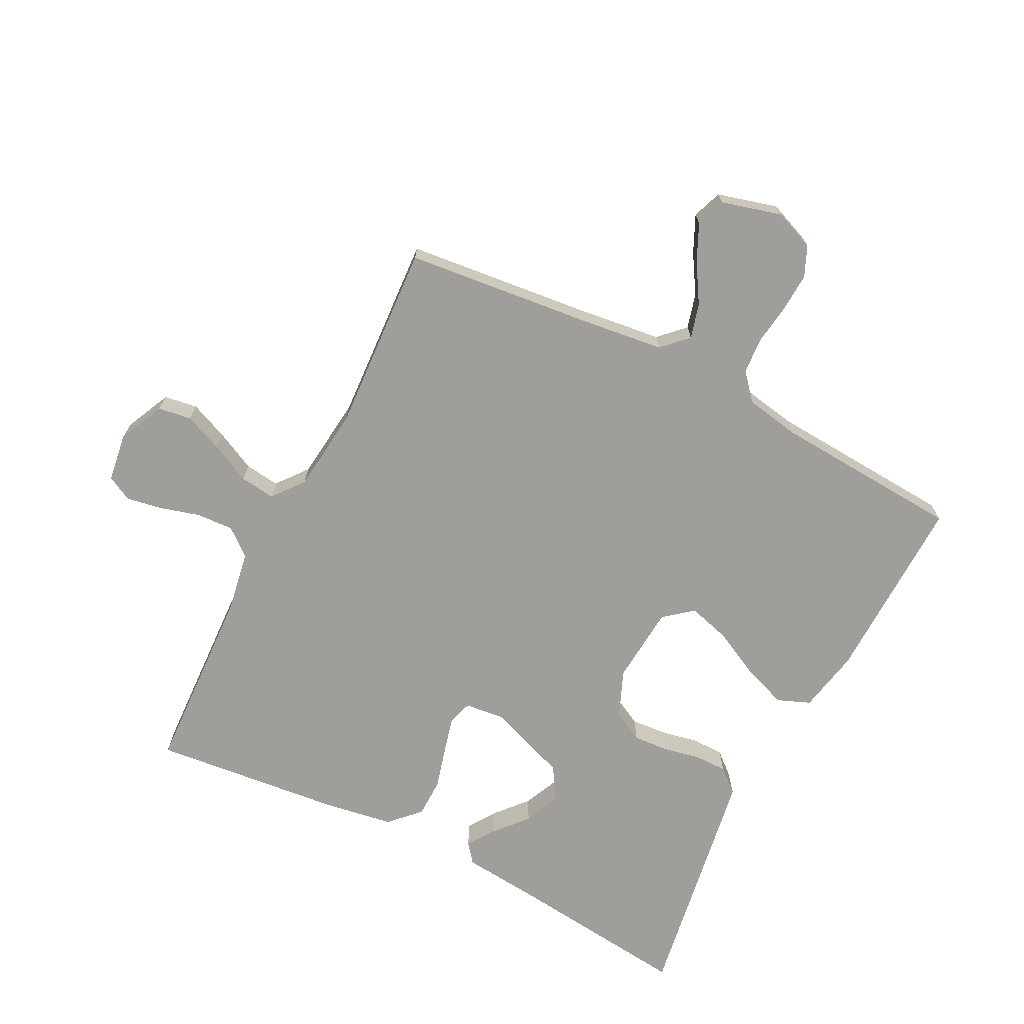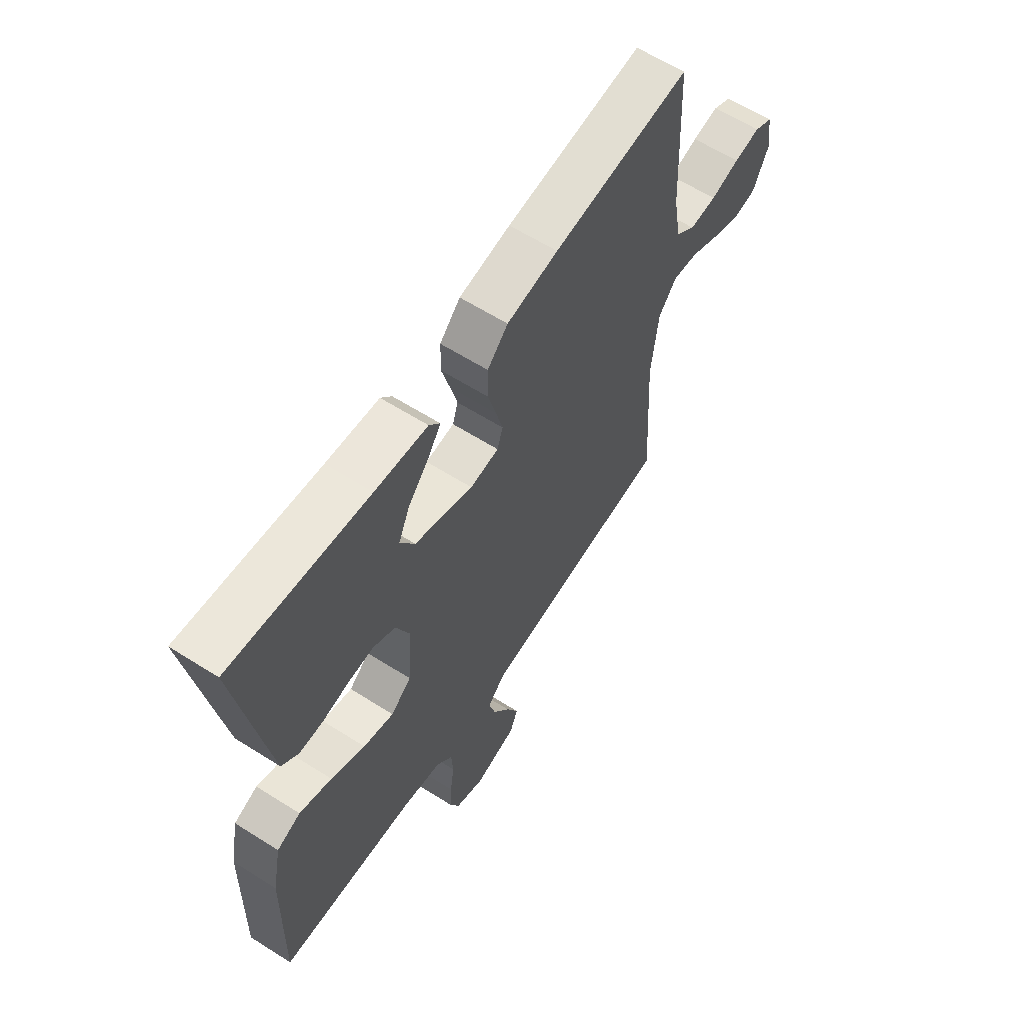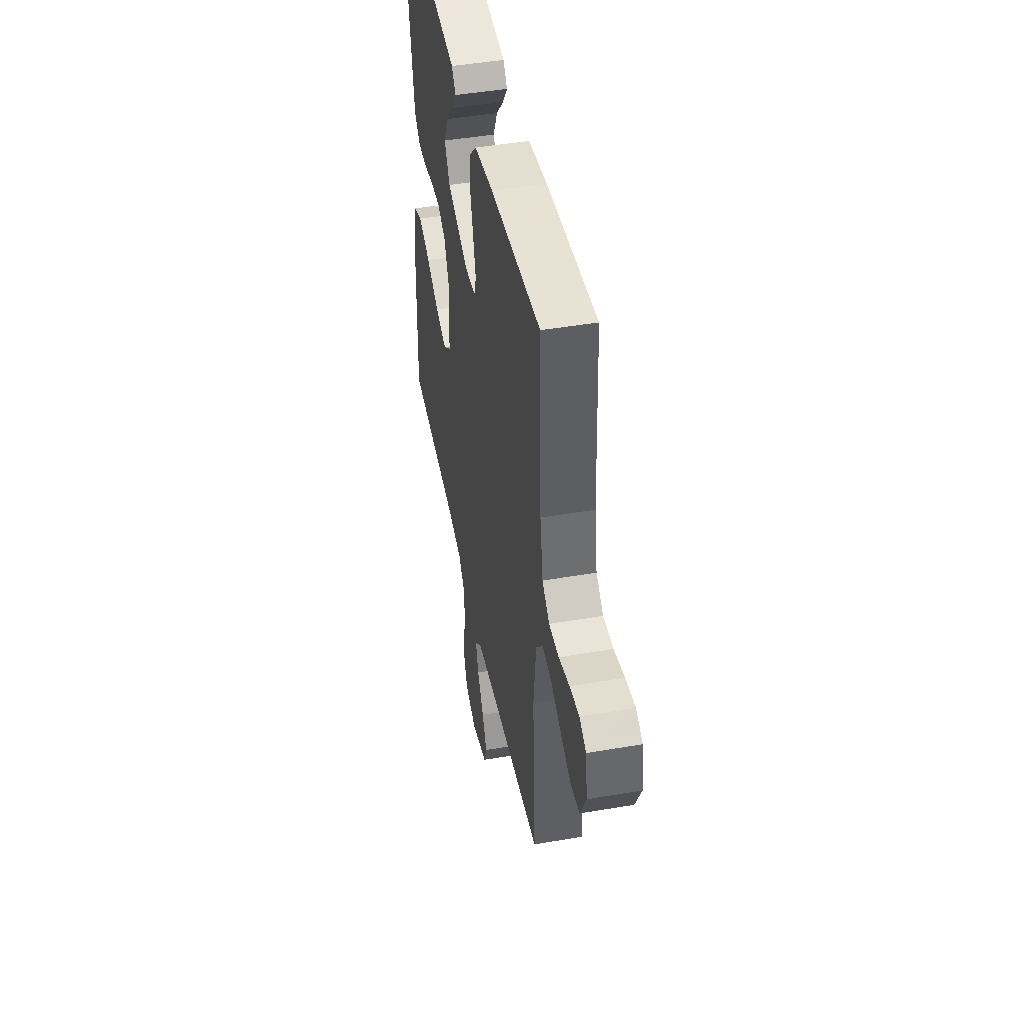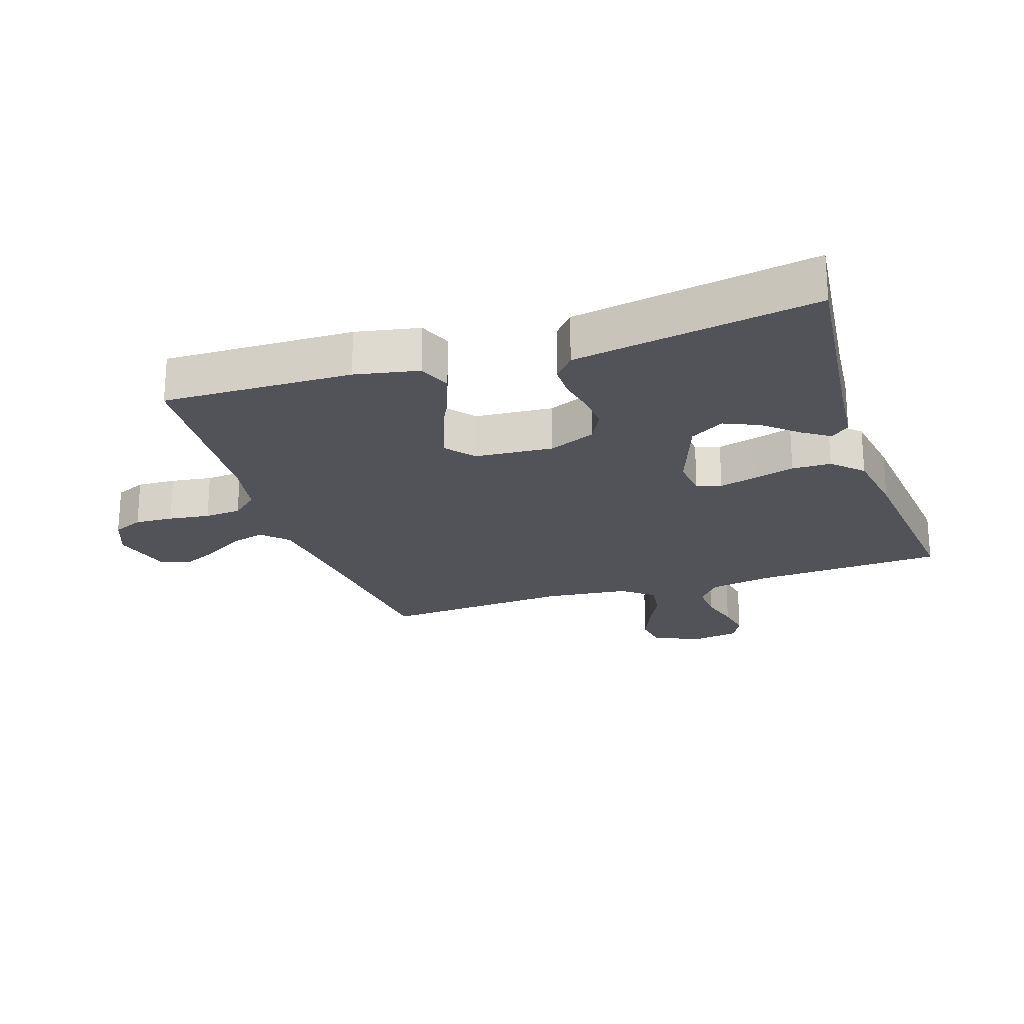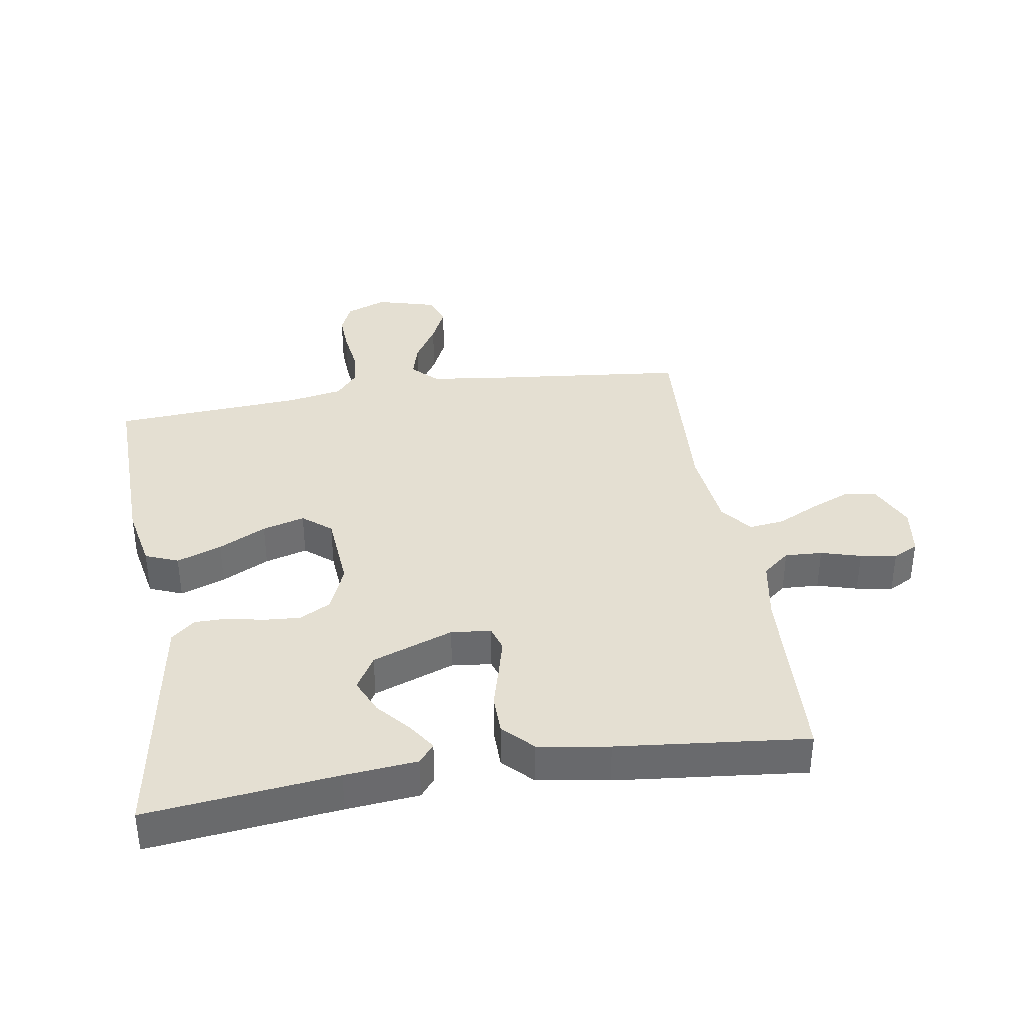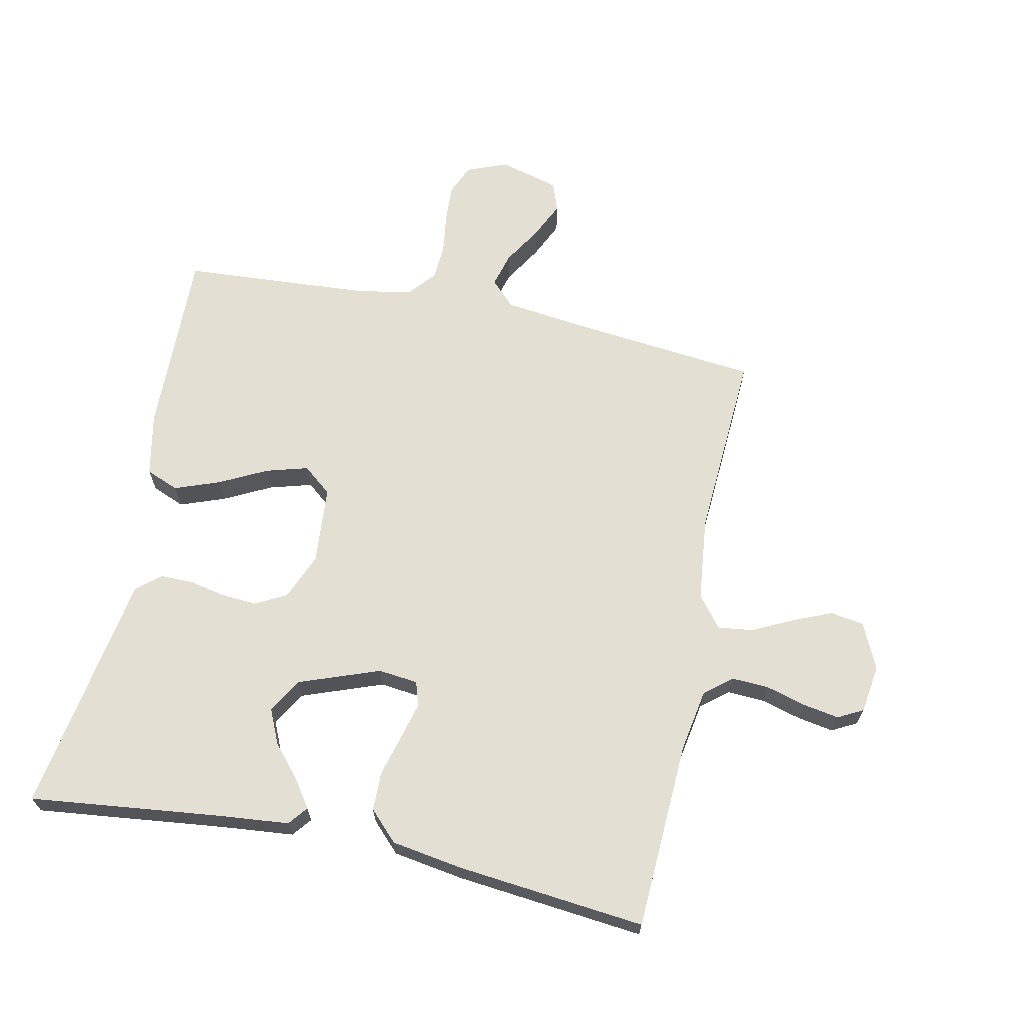
<metadata>
{"format":"obj","ext":"obj","renderer":"f3d","projection":"perspective","resolution":1024,"background":"white","views":[{"elev":-70.8,"azim":153.0,"up":"+Y"},{"elev":61.7,"azim":-57.2,"up":"+Z"},{"elev":46.2,"azim":78.9,"up":"+Z"},{"elev":-22.7,"azim":-71.7,"up":"+Y"},{"elev":37.2,"azim":-9.1,"up":"+Y"},{"elev":66.4,"azim":11.8,"up":"+Y"}]}
</metadata>
<code>
v 0.5 0.07 0.5
v 0.514 0.07 0.2
v 0.531 0.07 0.102
v 0.574 0.07 0.067
v 0.633 0.07 0.07
v 0.696 0.07 0.088
v 0.753 0.07 0.098
v 0.793 0.07 0.077
v 0.804 0.07 0
v 0.77 0.07 -0.073
v 0.717 0.07 -0.081
v 0.655 0.07 -0.055
v 0.592 0.07 -0.024
v 0.536 0.07 -0.017
v 0.497 0.07 -0.066
v 0.482 0.07 -0.2
v 0.5 0.07 -0.5
v 0.2 0.07 -0.532
v 0.071 0.07 -0.548
v 0.032 0.07 -0.587
v 0.047 0.07 -0.642
v 0.085 0.07 -0.704
v 0.112 0.07 -0.762
v 0.095 0.07 -0.809
v 0 0.07 -0.835
v -0.064 0.07 -0.81
v -0.085 0.07 -0.762
v -0.082 0.07 -0.701
v -0.073 0.07 -0.636
v -0.077 0.07 -0.578
v -0.113 0.07 -0.536
v -0.2 0.07 -0.52
v -0.5 0.07 -0.5
v -0.493 0.07 -0.2
v -0.473 0.07 -0.099
v -0.421 0.07 -0.078
v -0.35 0.07 -0.104
v -0.275 0.07 -0.142
v -0.208 0.07 -0.161
v -0.163 0.07 -0.124
v -0.153 0.07 0
v -0.184 0.07 0.074
v -0.233 0.07 0.1
v -0.29 0.07 0.096
v -0.348 0.07 0.084
v -0.4 0.07 0.084
v -0.437 0.07 0.116
v -0.451 0.07 0.2
v -0.5 0.07 0.5
v -0.2 0.07 0.466
v -0.085 0.07 0.455
v -0.061 0.07 0.425
v -0.09 0.07 0.382
v -0.135 0.07 0.33
v -0.16 0.07 0.274
v -0.128 0.07 0.22
v 0 0.07 0.173
v 0.063 0.07 0.18
v 0.075 0.07 0.219
v 0.06 0.07 0.277
v 0.042 0.07 0.343
v 0.043 0.07 0.405
v 0.088 0.07 0.451
v 0.2 0.07 0.469
v 0.5 0 0.5
v 0.514 0 0.2
v 0.531 0 0.102
v 0.574 0 0.067
v 0.633 0 0.07
v 0.696 0 0.088
v 0.753 0 0.098
v 0.793 0 0.077
v 0.804 0 0
v 0.77 0 -0.073
v 0.717 0 -0.081
v 0.655 0 -0.055
v 0.592 0 -0.024
v 0.536 0 -0.017
v 0.497 0 -0.066
v 0.482 0 -0.2
v 0.5 0 -0.5
v 0.2 0 -0.532
v 0.071 0 -0.548
v 0.032 0 -0.587
v 0.047 0 -0.642
v 0.085 0 -0.704
v 0.112 0 -0.762
v 0.095 0 -0.809
v 0 0 -0.835
v -0.064 0 -0.81
v -0.085 0 -0.762
v -0.082 0 -0.701
v -0.073 0 -0.636
v -0.077 0 -0.578
v -0.113 0 -0.536
v -0.2 0 -0.52
v -0.5 0 -0.5
v -0.493 0 -0.2
v -0.473 0 -0.099
v -0.421 0 -0.078
v -0.35 0 -0.104
v -0.275 0 -0.142
v -0.208 0 -0.161
v -0.163 0 -0.124
v -0.153 0 0
v -0.184 0 0.074
v -0.233 0 0.1
v -0.29 0 0.096
v -0.348 0 0.084
v -0.4 0 0.084
v -0.437 0 0.116
v -0.451 0 0.2
v -0.5 0 0.5
v -0.2 0 0.466
v -0.085 0 0.455
v -0.061 0 0.425
v -0.09 0 0.382
v -0.135 0 0.33
v -0.16 0 0.274
v -0.128 0 0.22
v 0 0 0.173
v 0.063 0 0.18
v 0.075 0 0.219
v 0.06 0 0.277
v 0.042 0 0.343
v 0.043 0 0.405
v 0.088 0 0.451
v 0.2 0 0.469
f 64 1 2
f 63 64 2
f 62 63 2
f 61 62 2
f 60 61 2
f 59 60 2 3
f 58 59 3 4
f 57 58 4
f 52 53 54
f 51 52 54
f 50 51 54
f 50 54 55
f 49 50 55
f 48 49 55
f 47 48 55
f 46 47 55
f 45 46 55
f 44 45 55
f 43 44 55 56
f 36 37 38
f 35 36 38
f 34 35 38
f 33 34 38
f 32 33 38
f 31 32 38 39
f 30 31 39 40
f 27 28 29
f 26 27 29
f 25 26 29
f 24 25 29
f 23 24 29
f 22 23 29
f 21 22 29
f 20 21 29 30
f 30 40 41
f 20 30 41
f 19 20 41
f 16 17 18
f 18 19 41
f 16 18 41
f 15 16 41
f 11 12 13
f 10 11 13
f 9 10 13
f 8 9 13
f 7 8 13
f 6 7 13
f 5 6 13
f 4 5 13 14
f 15 41 42
f 14 15 42
f 4 14 42
f 57 4 42
f 42 43 56 57
f 66 65 128
f 66 128 127
f 66 127 126
f 66 126 125
f 66 125 124
f 67 66 124 123
f 68 67 123 122
f 68 122 121
f 118 117 116
f 118 116 115
f 118 115 114
f 119 118 114
f 119 114 113
f 119 113 112
f 119 112 111
f 119 111 110
f 119 110 109
f 119 109 108
f 120 119 108 107
f 102 101 100
f 102 100 99
f 102 99 98
f 102 98 97
f 102 97 96
f 103 102 96 95
f 104 103 95 94
f 93 92 91
f 93 91 90
f 93 90 89
f 93 89 88
f 93 88 87
f 93 87 86
f 93 86 85
f 94 93 85 84
f 105 104 94
f 105 94 84
f 105 84 83
f 82 81 80
f 105 83 82
f 105 82 80
f 105 80 79
f 77 76 75
f 77 75 74
f 77 74 73
f 77 73 72
f 77 72 71
f 77 71 70
f 77 70 69
f 78 77 69 68
f 106 105 79
f 106 79 78
f 106 78 68
f 106 68 121
f 121 120 107 106
f 1 65 66 2
f 2 66 67 3
f 3 67 68 4
f 4 68 69 5
f 5 69 70 6
f 6 70 71 7
f 7 71 72 8
f 8 72 73 9
f 9 73 74 10
f 10 74 75 11
f 11 75 76 12
f 12 76 77 13
f 13 77 78 14
f 14 78 79 15
f 15 79 80 16
f 16 80 81 17
f 17 81 82 18
f 18 82 83 19
f 19 83 84 20
f 20 84 85 21
f 21 85 86 22
f 22 86 87 23
f 23 87 88 24
f 24 88 89 25
f 25 89 90 26
f 26 90 91 27
f 27 91 92 28
f 28 92 93 29
f 29 93 94 30
f 30 94 95 31
f 31 95 96 32
f 32 96 97 33
f 33 97 98 34
f 34 98 99 35
f 35 99 100 36
f 36 100 101 37
f 37 101 102 38
f 38 102 103 39
f 39 103 104 40
f 40 104 105 41
f 41 105 106 42
f 42 106 107 43
f 43 107 108 44
f 44 108 109 45
f 45 109 110 46
f 46 110 111 47
f 47 111 112 48
f 48 112 113 49
f 49 113 114 50
f 50 114 115 51
f 51 115 116 52
f 52 116 117 53
f 53 117 118 54
f 54 118 119 55
f 55 119 120 56
f 56 120 121 57
f 57 121 122 58
f 58 122 123 59
f 59 123 124 60
f 60 124 125 61
f 61 125 126 62
f 62 126 127 63
f 63 127 128 64
f 64 128 65 1

</code>
